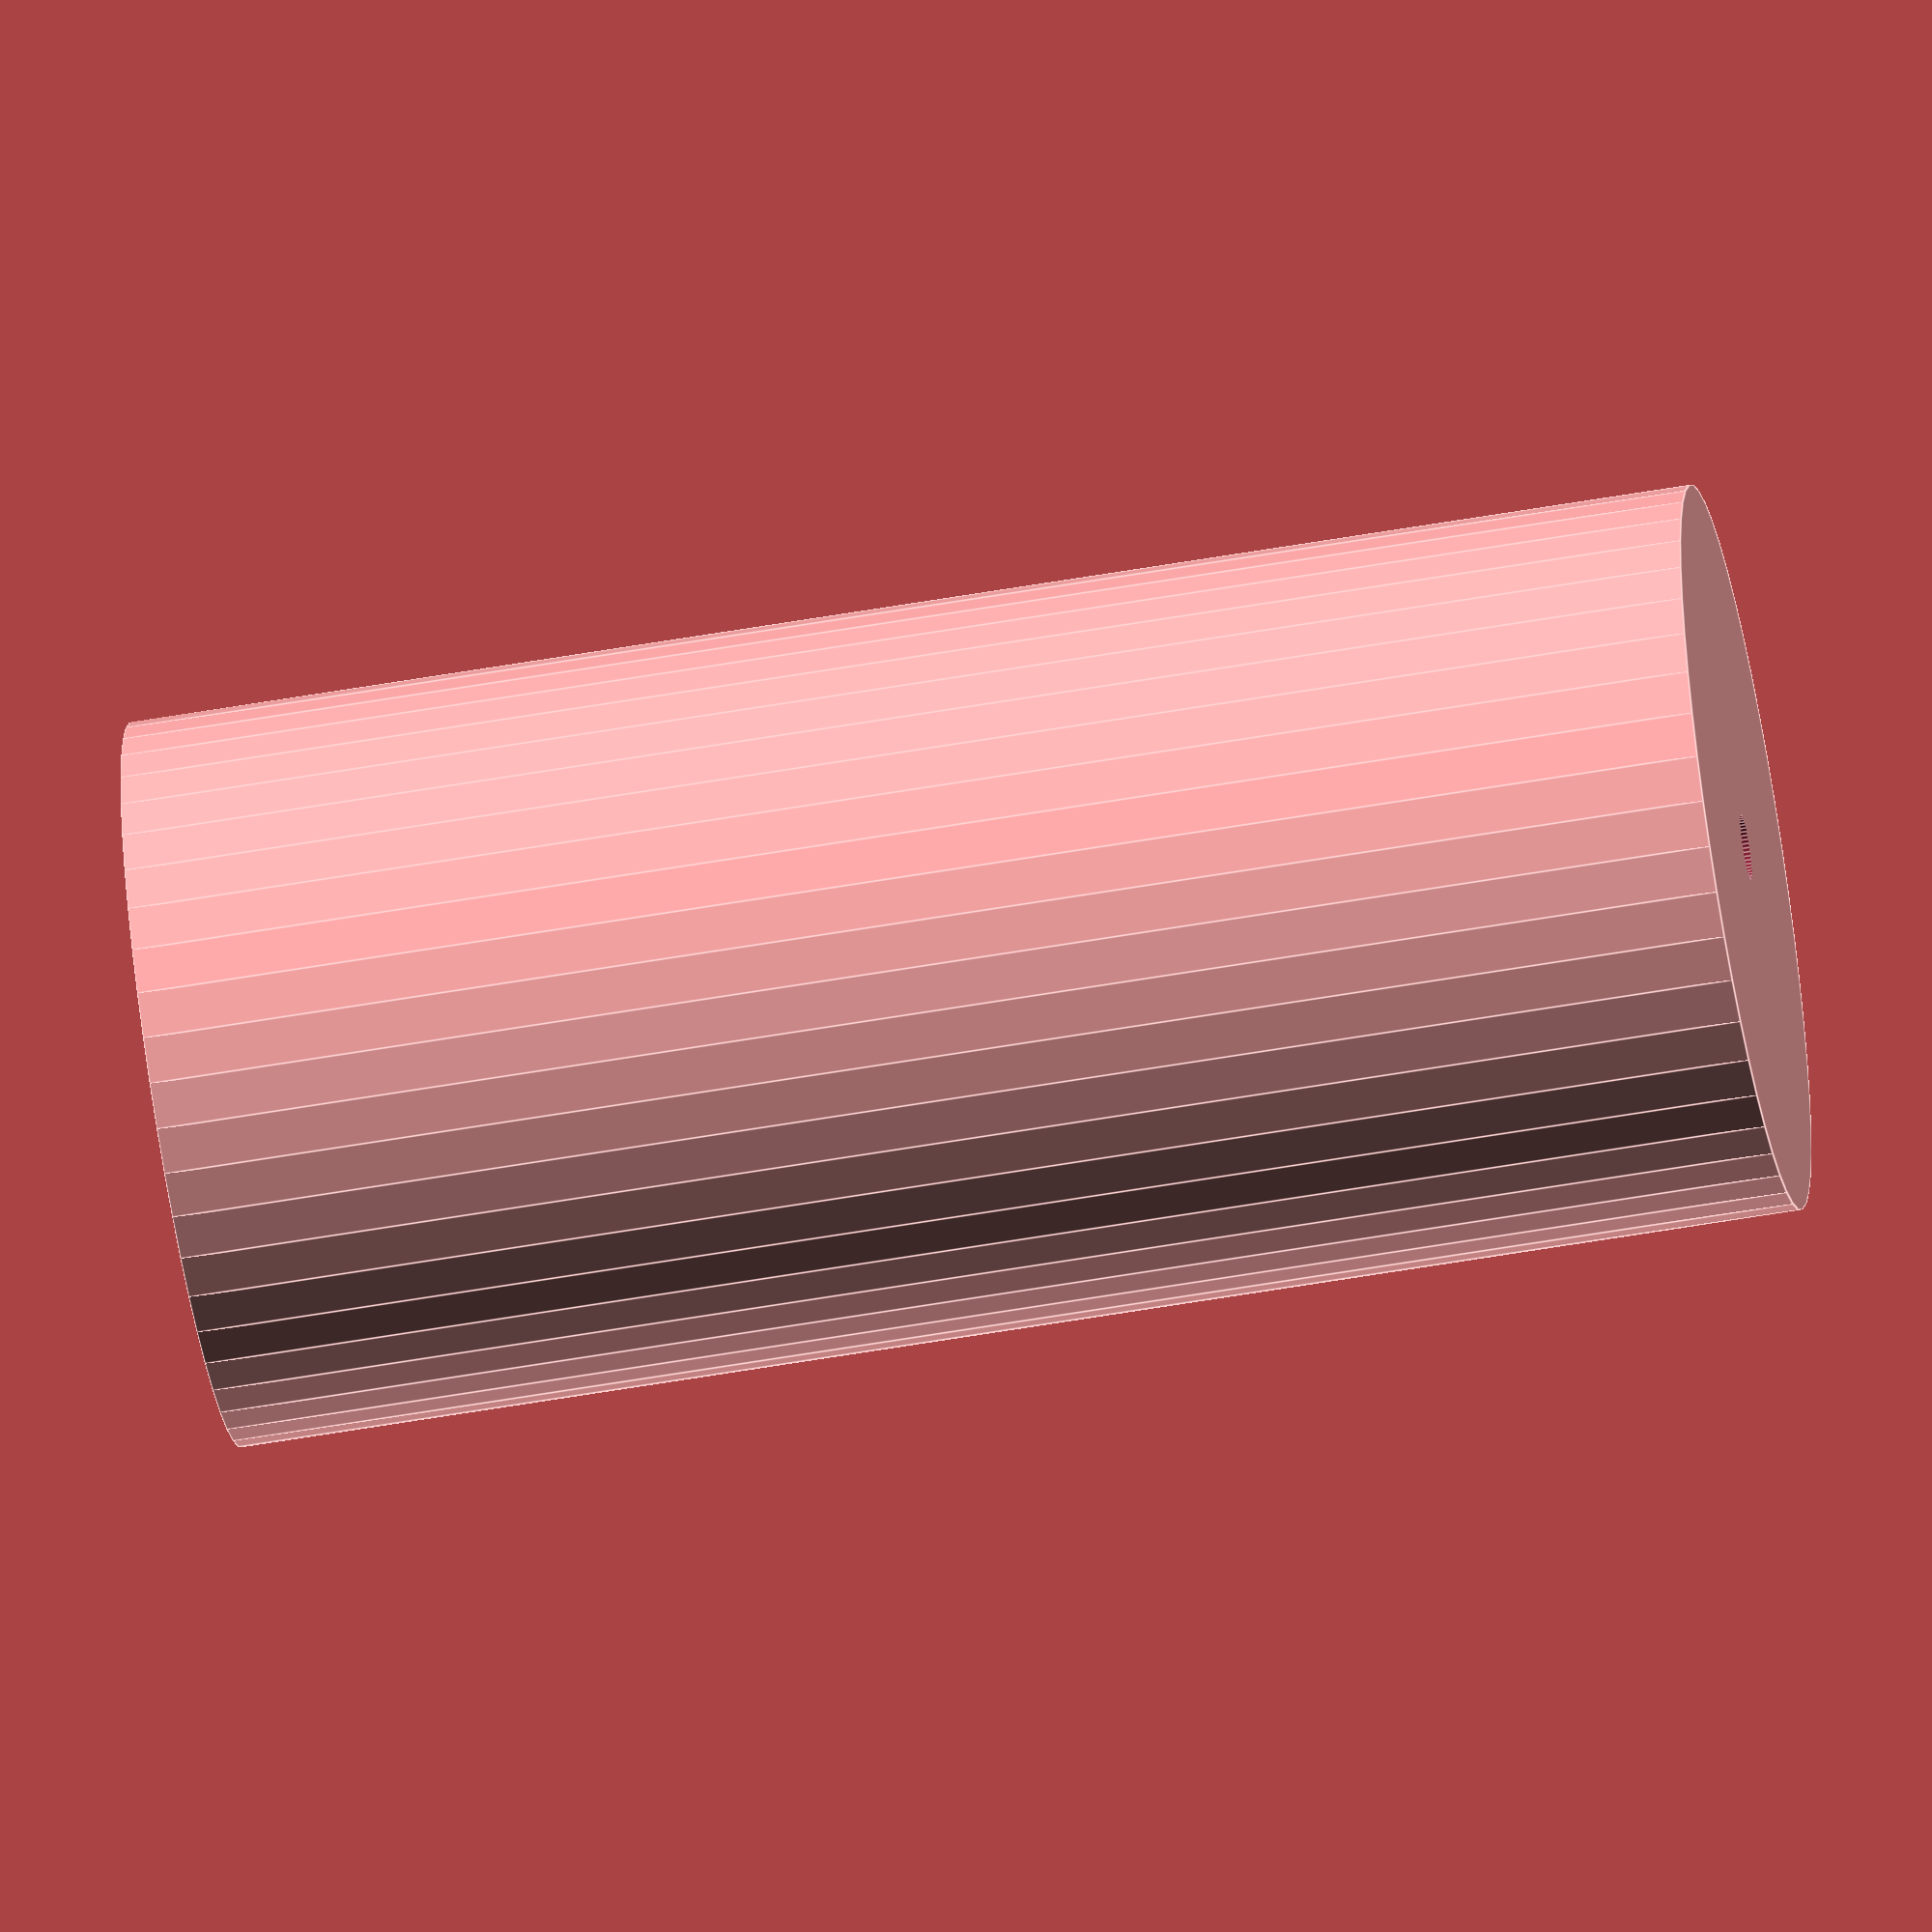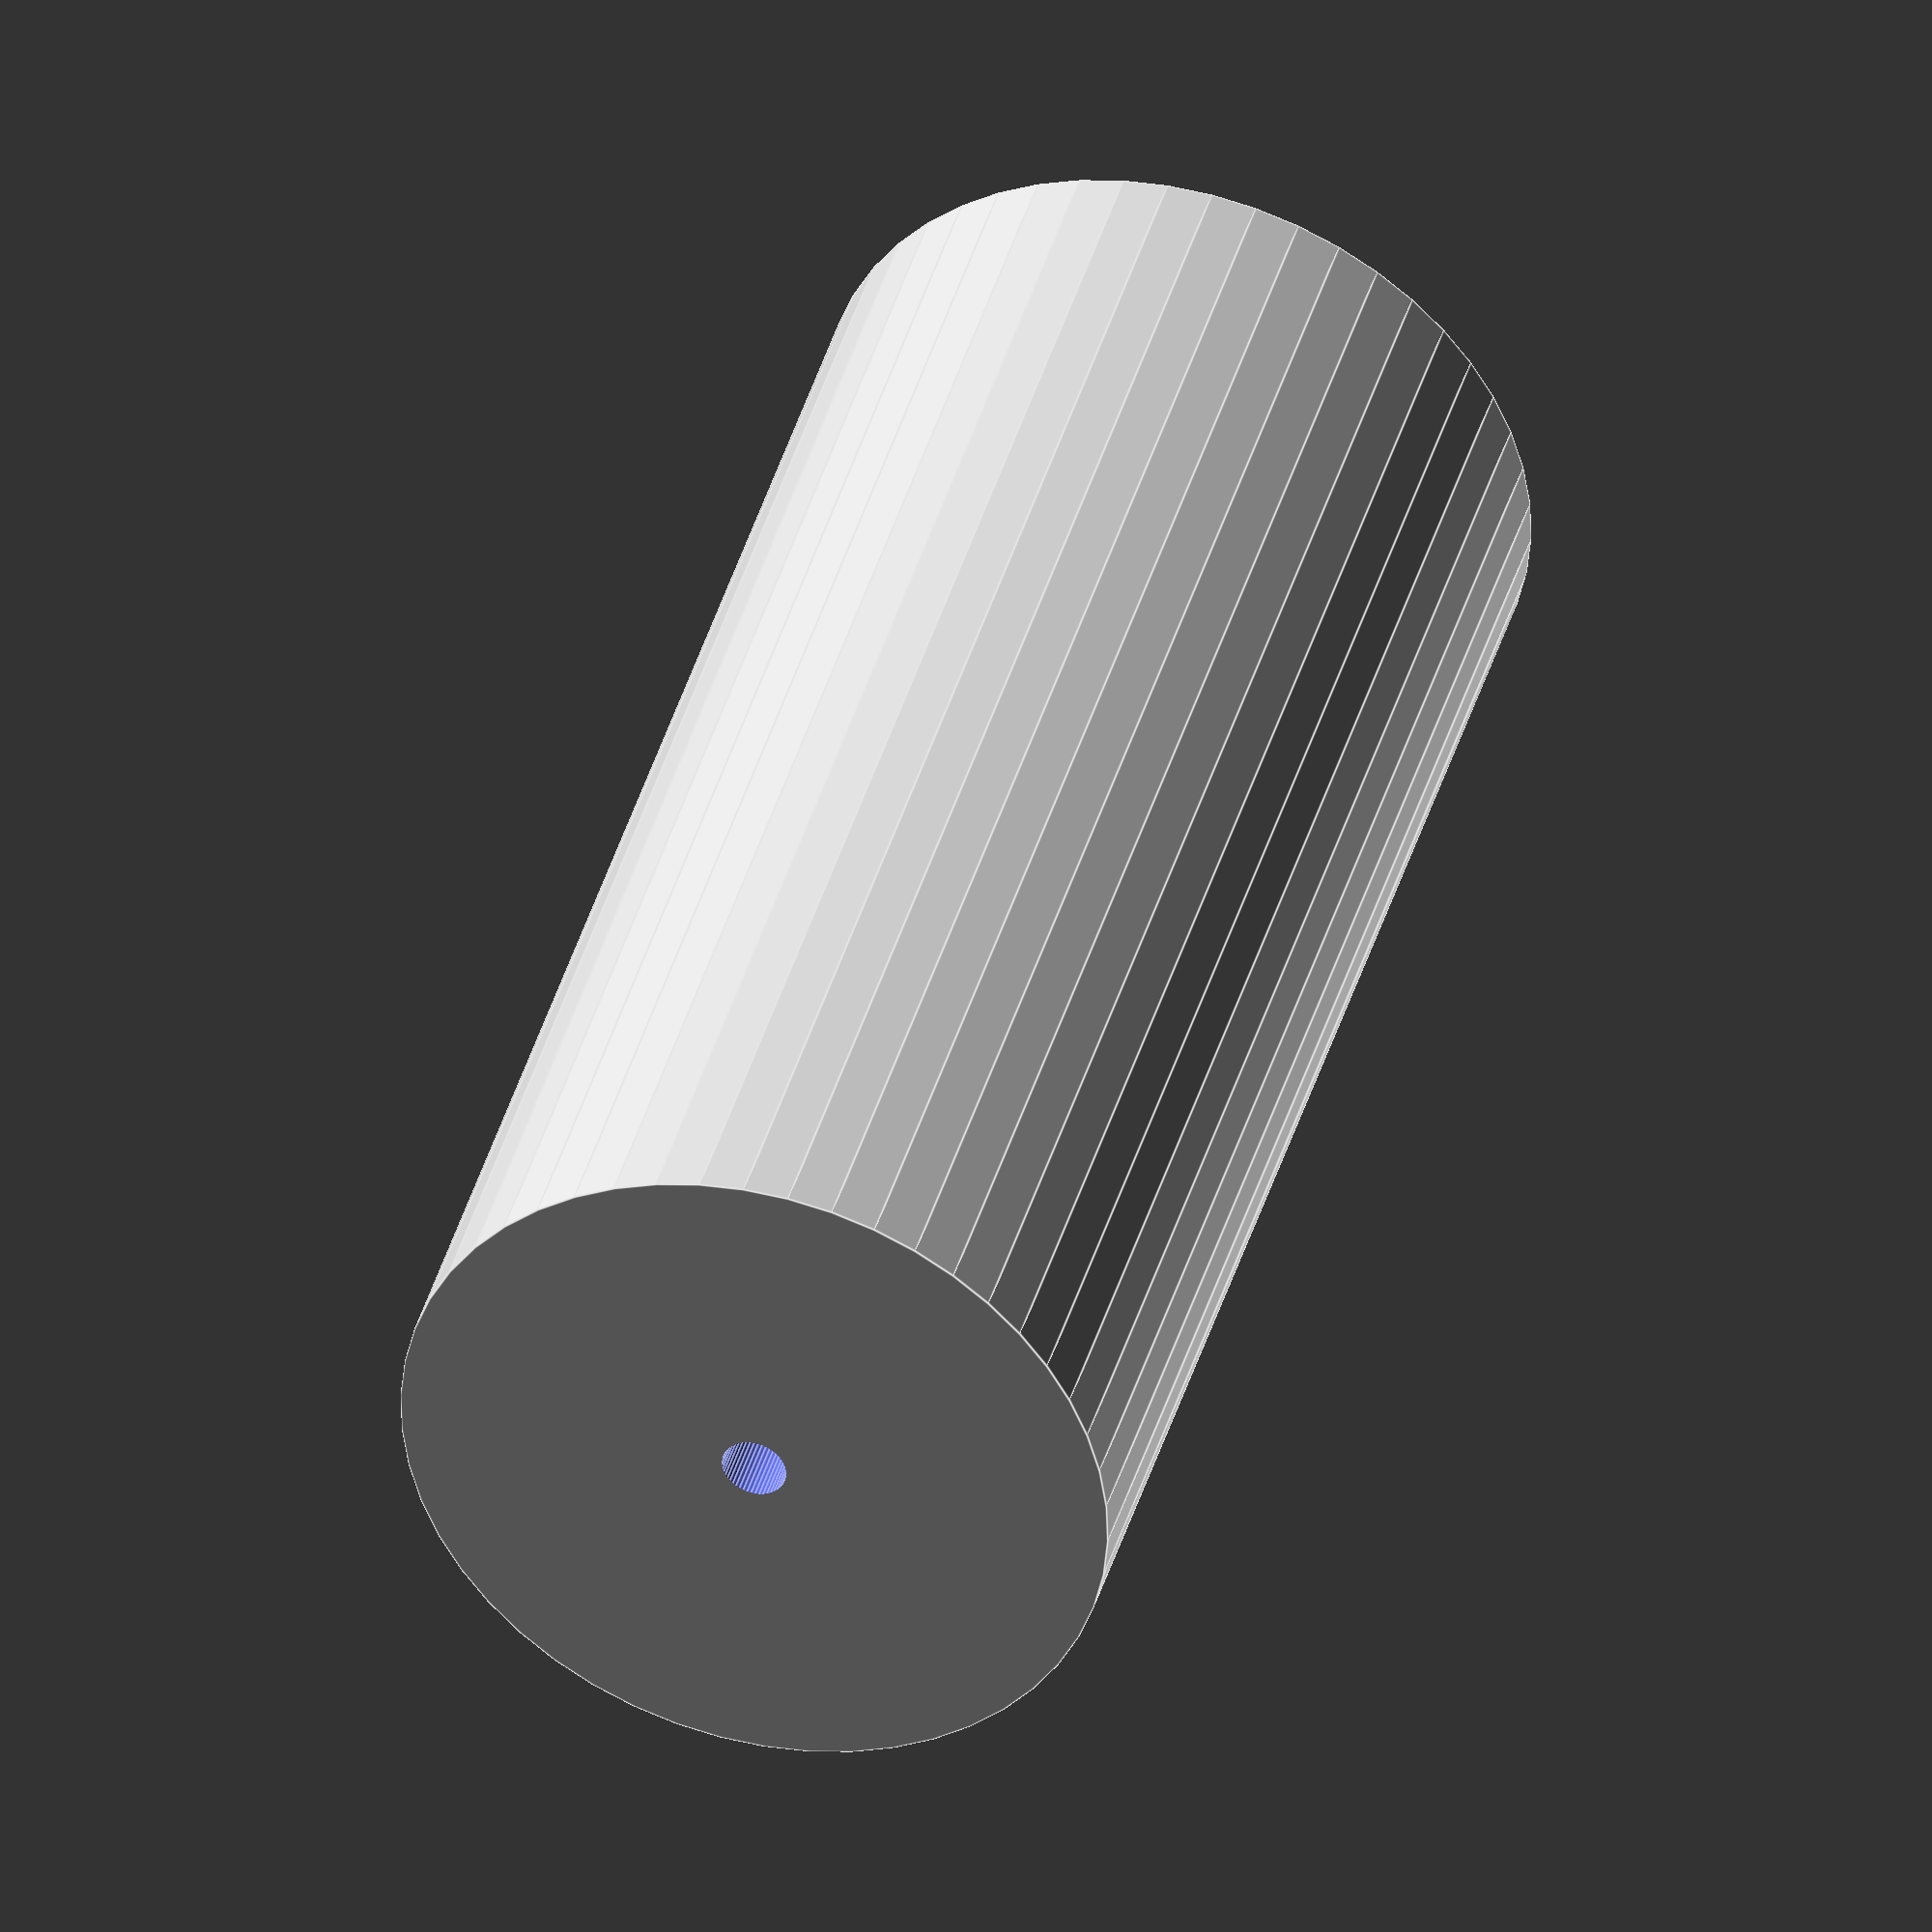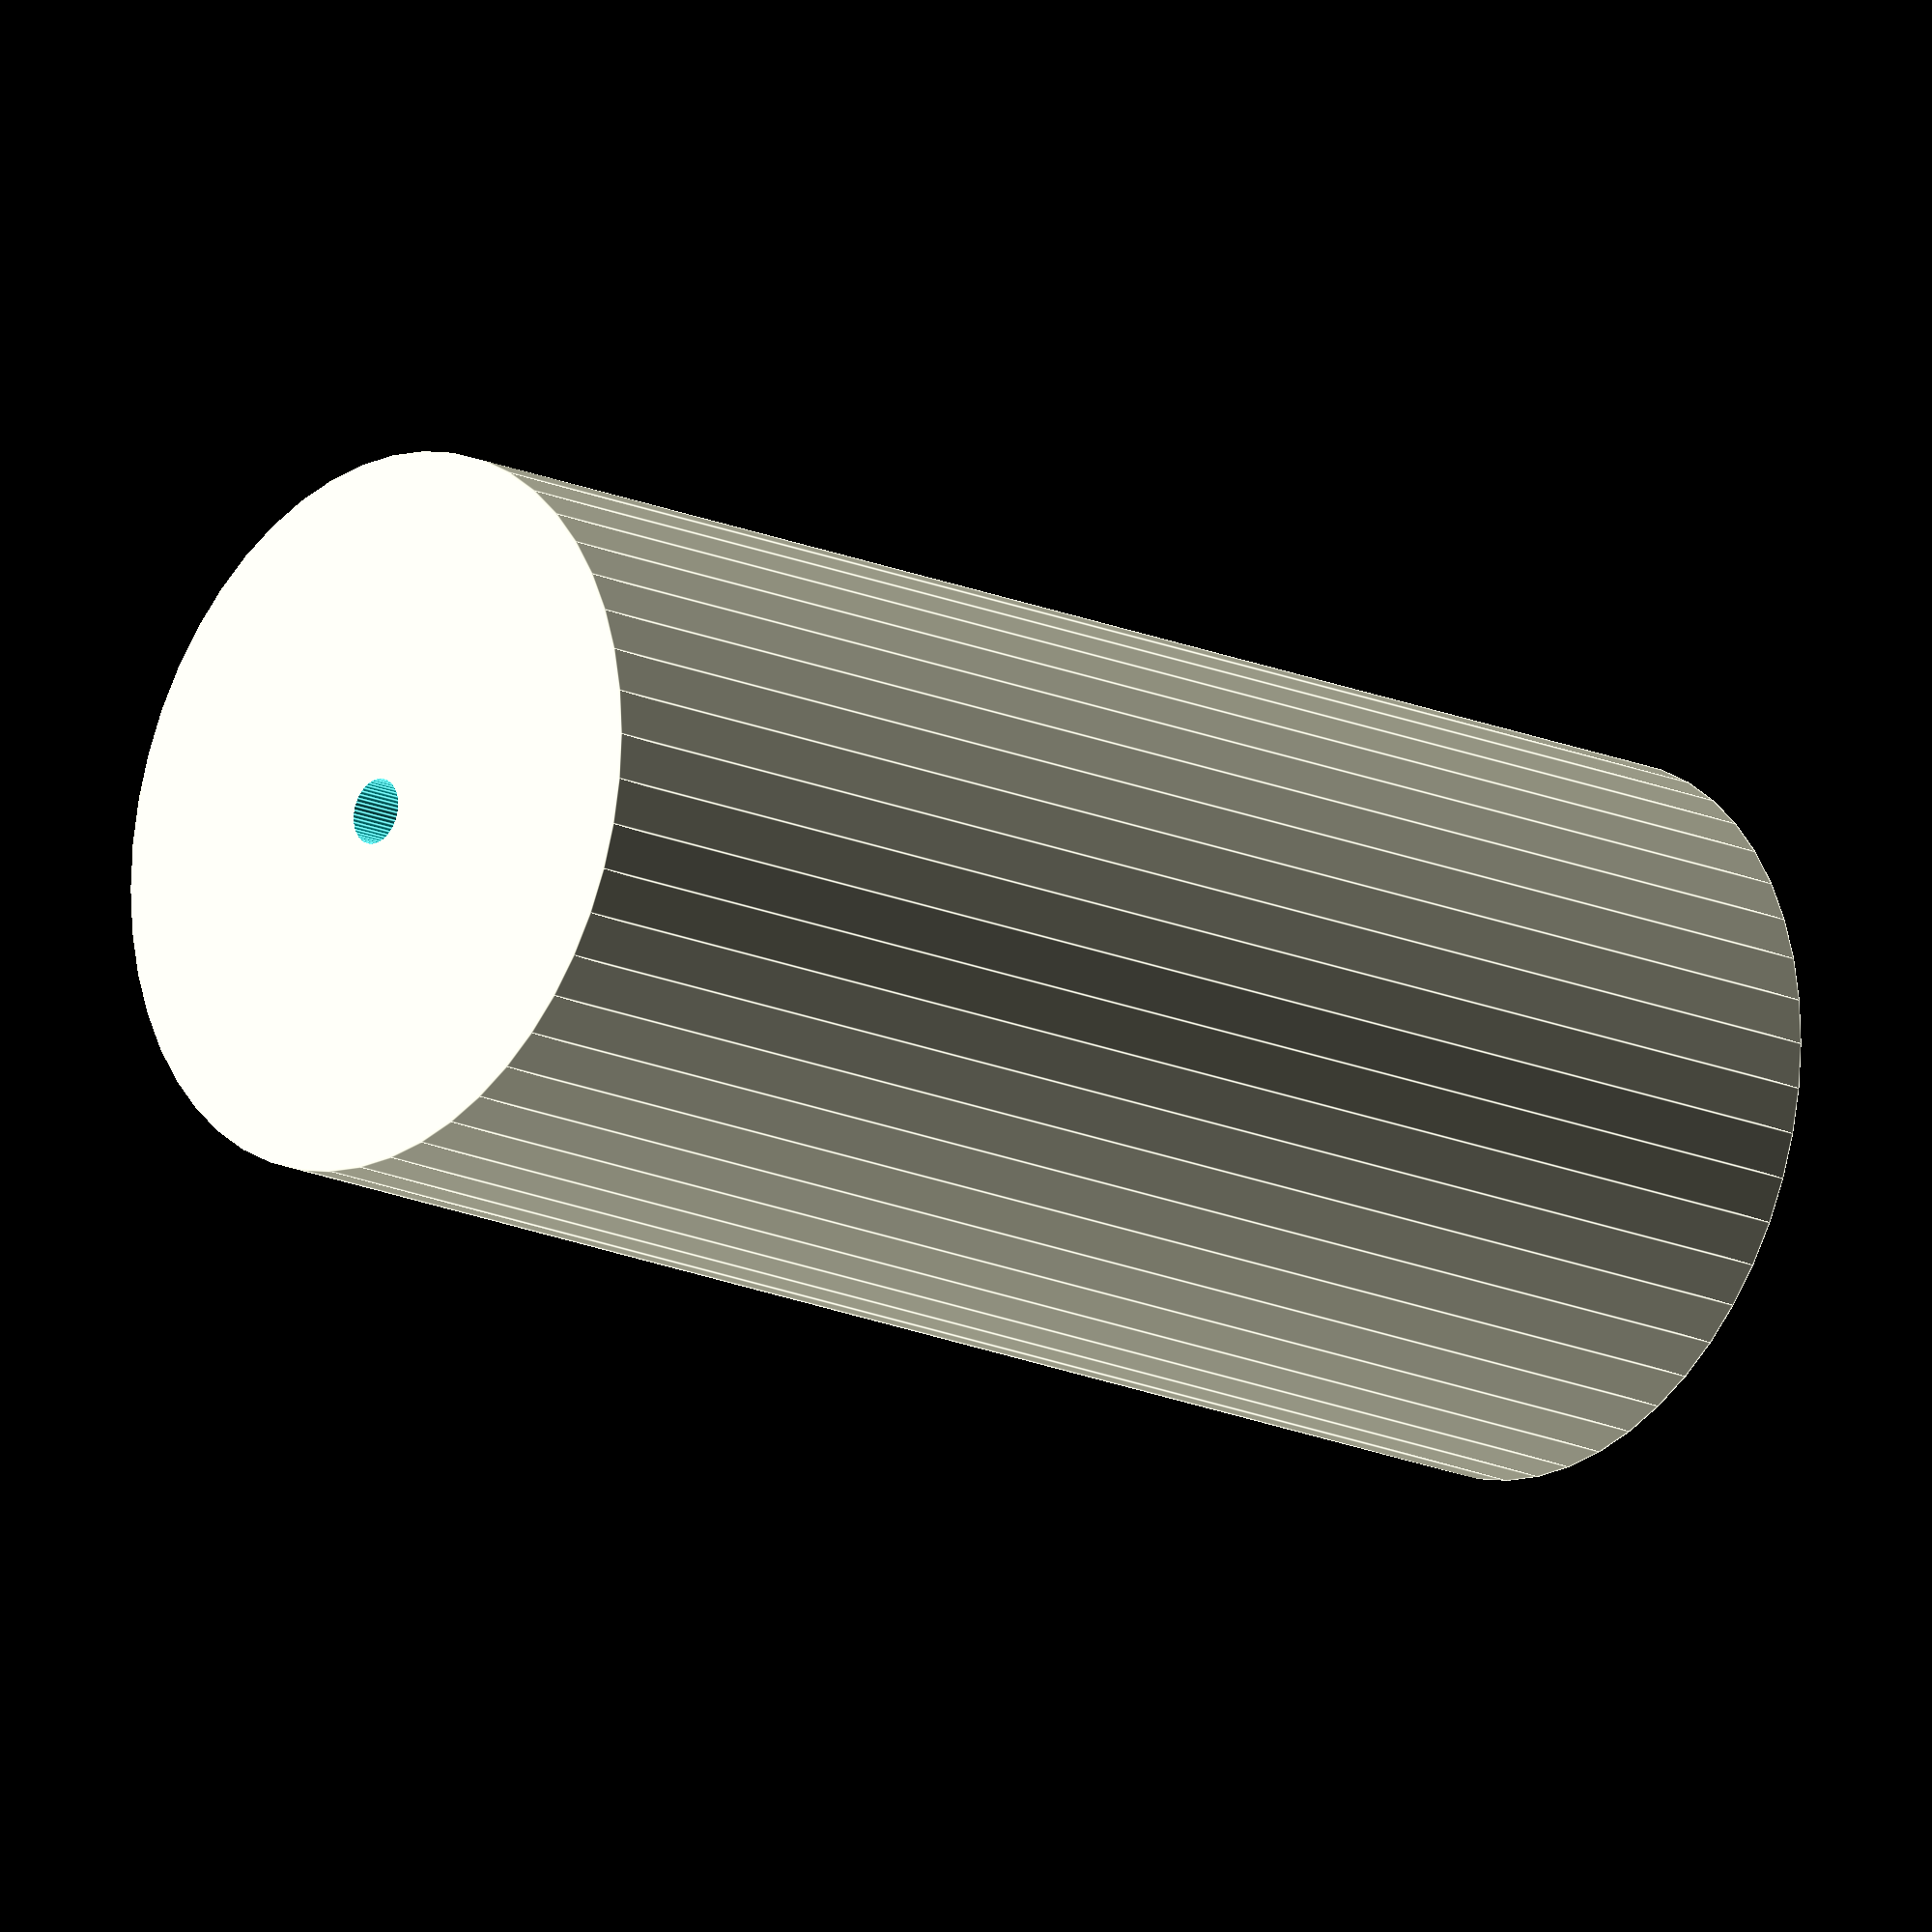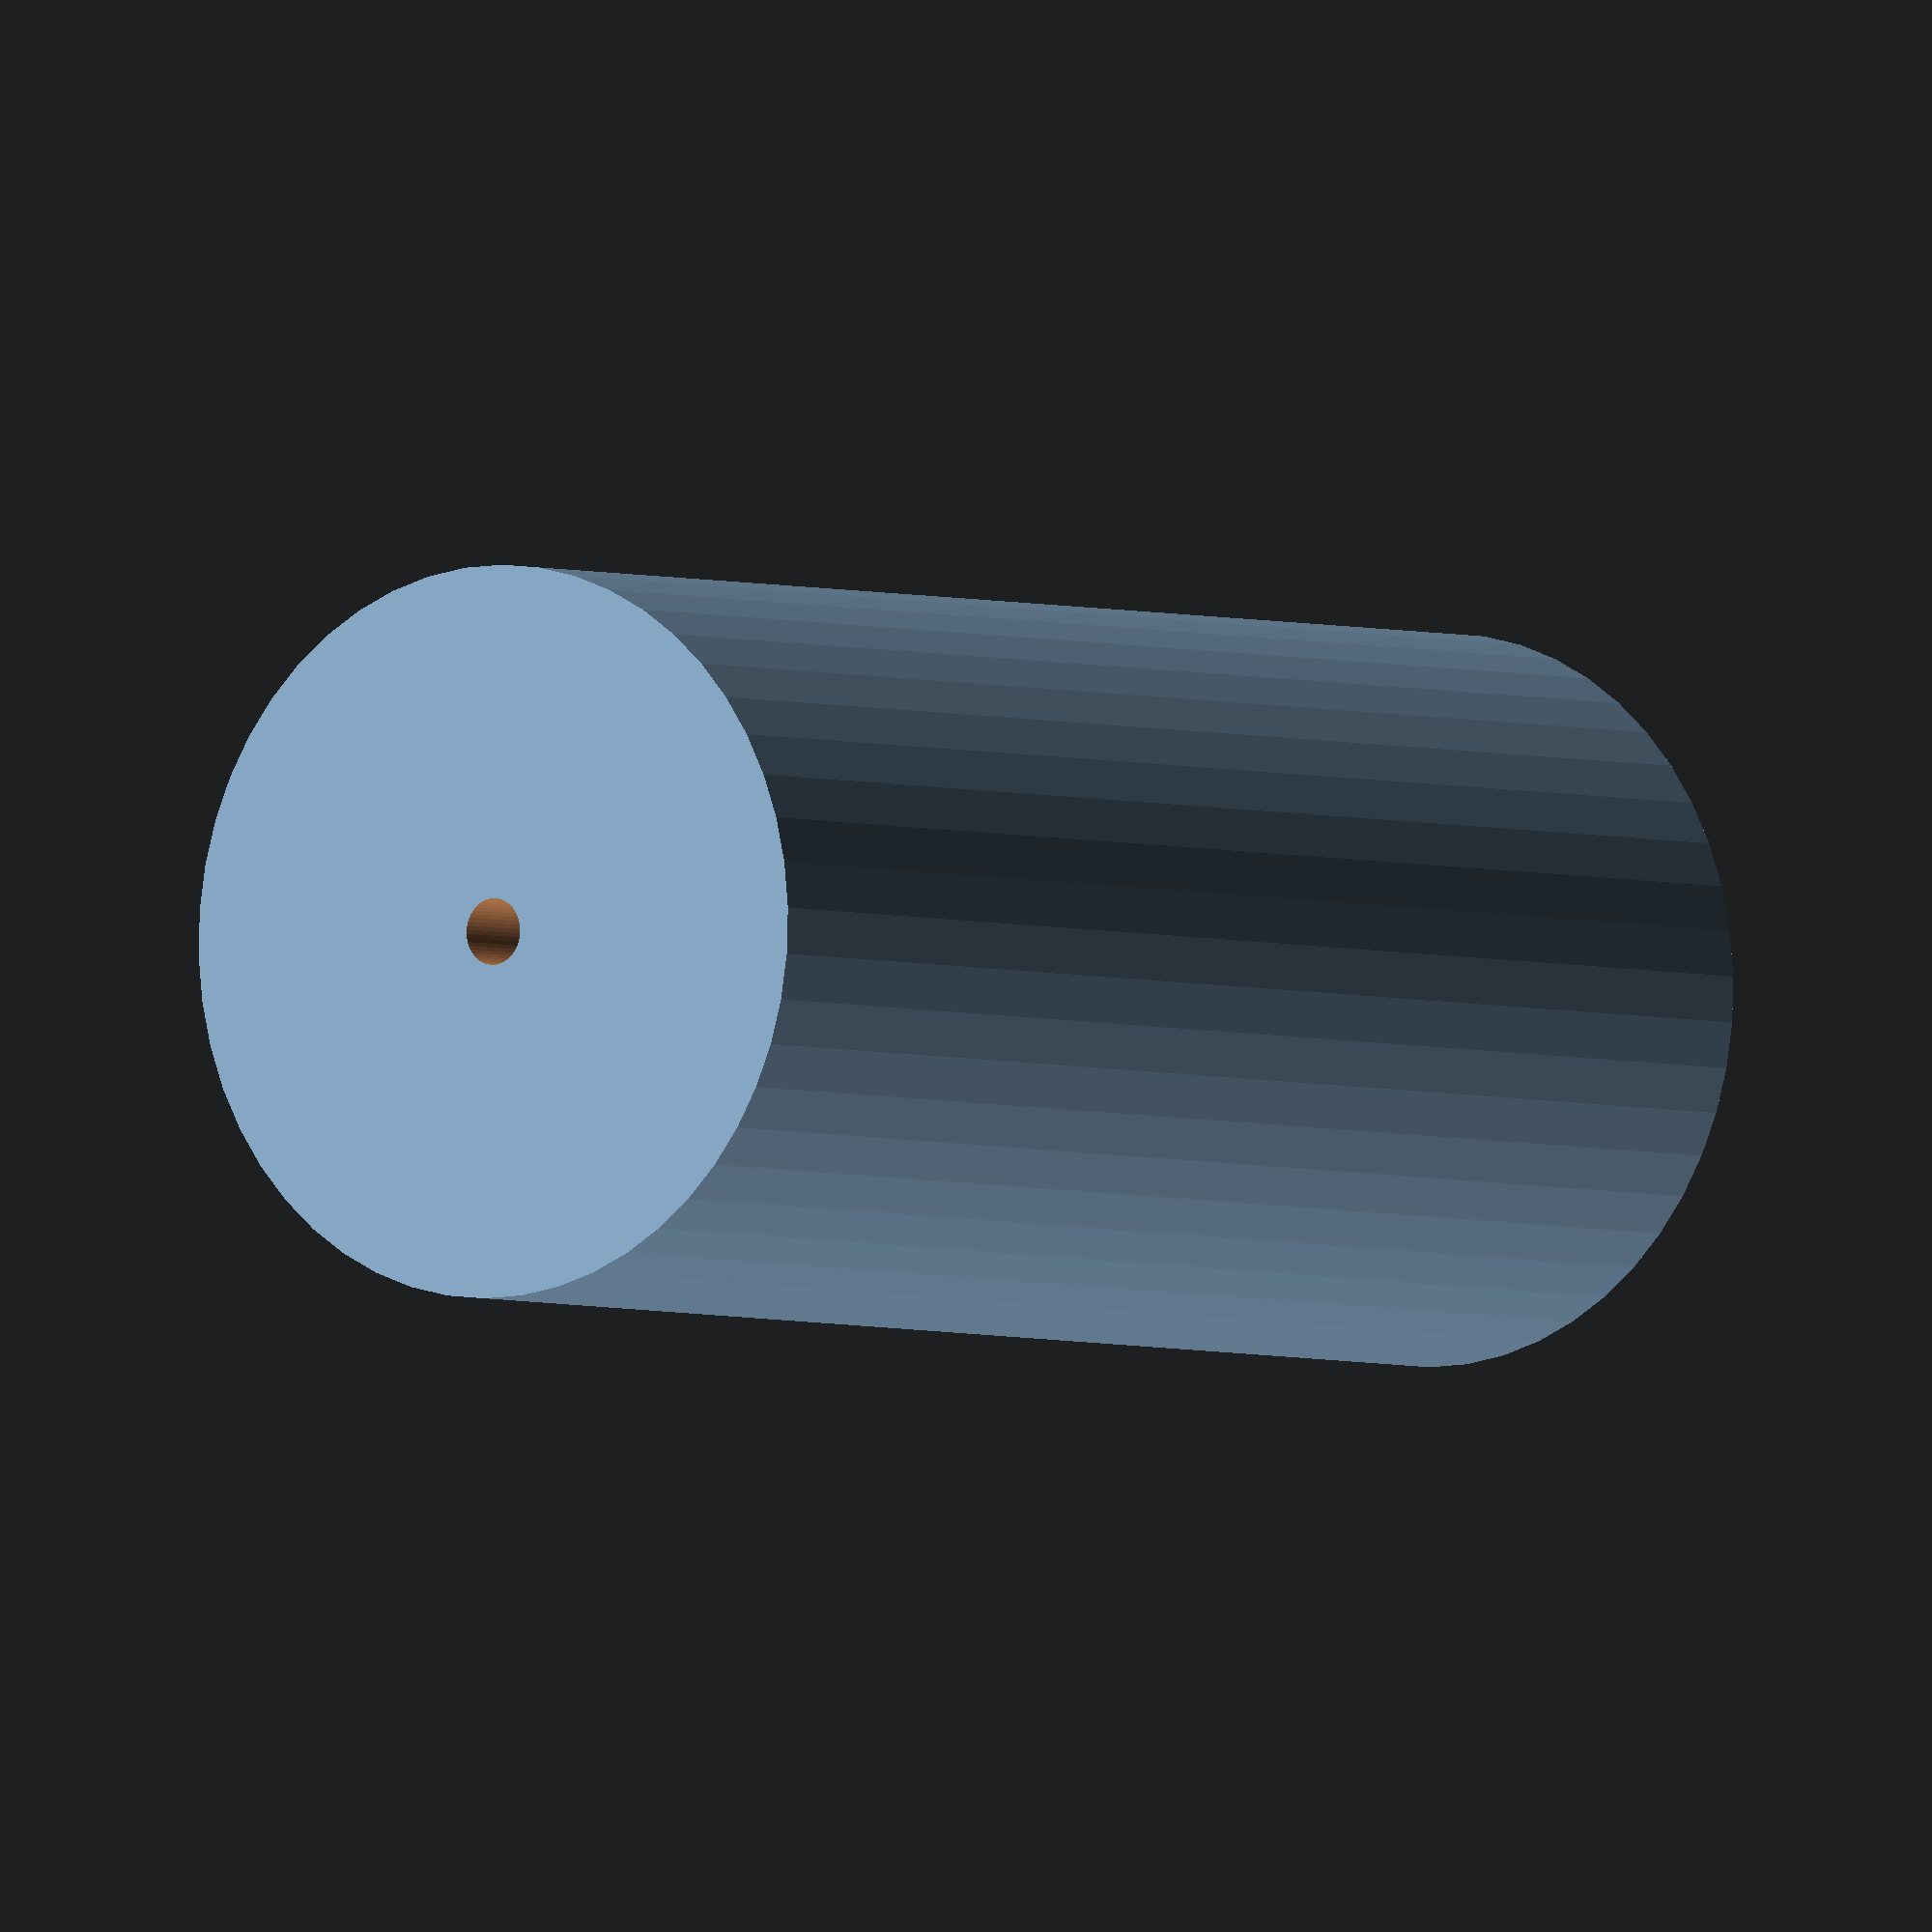
<openscad>
$fn = 50;


difference() {
	union() {
		translate(v = [0, 0, -47.5000000000]) {
			cylinder(h = 95, r = 22.0000000000);
		}
	}
	union() {
		translate(v = [0, 0, -100.0000000000]) {
			cylinder(h = 200, r = 2.0000000000);
		}
	}
}
</openscad>
<views>
elev=56.9 azim=102.1 roll=280.3 proj=o view=edges
elev=318.9 azim=5.3 roll=195.5 proj=o view=edges
elev=17.0 azim=230.8 roll=48.1 proj=o view=edges
elev=3.1 azim=282.7 roll=216.6 proj=o view=solid
</views>
